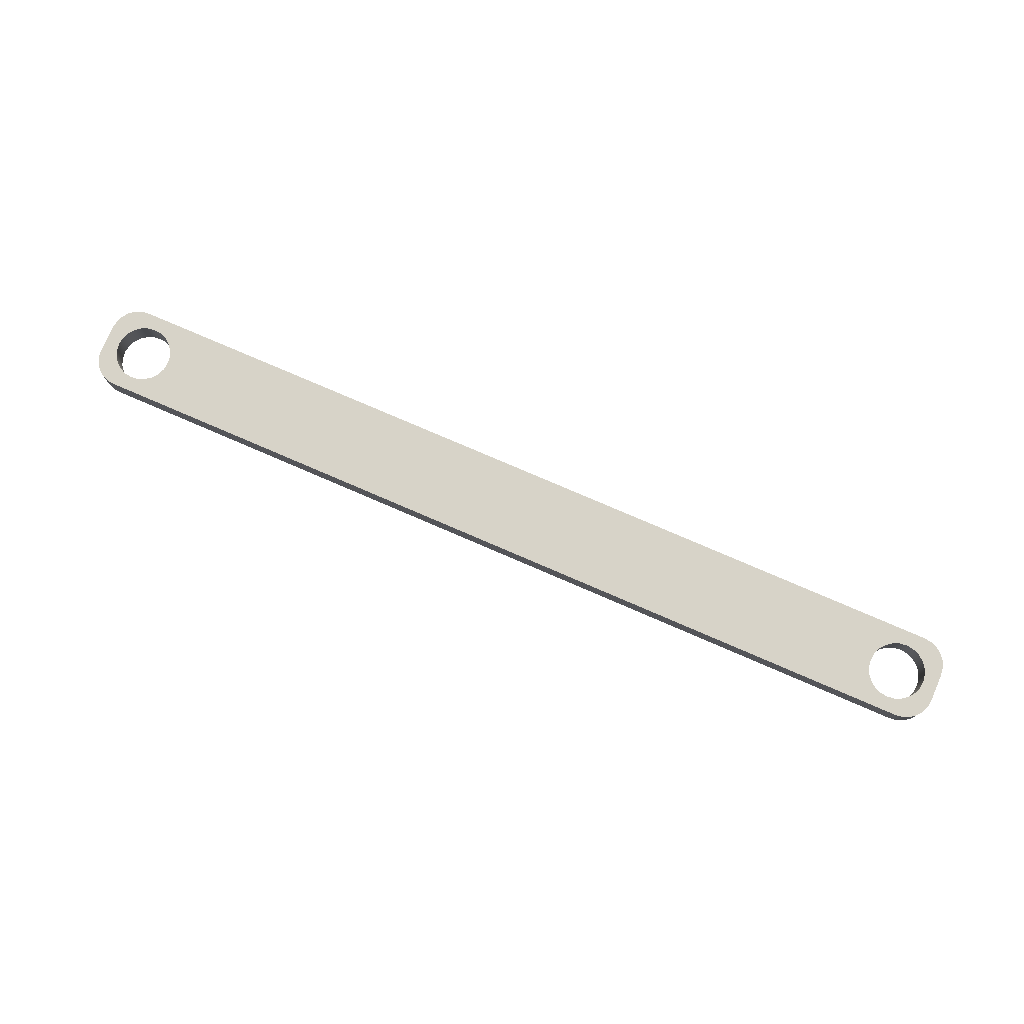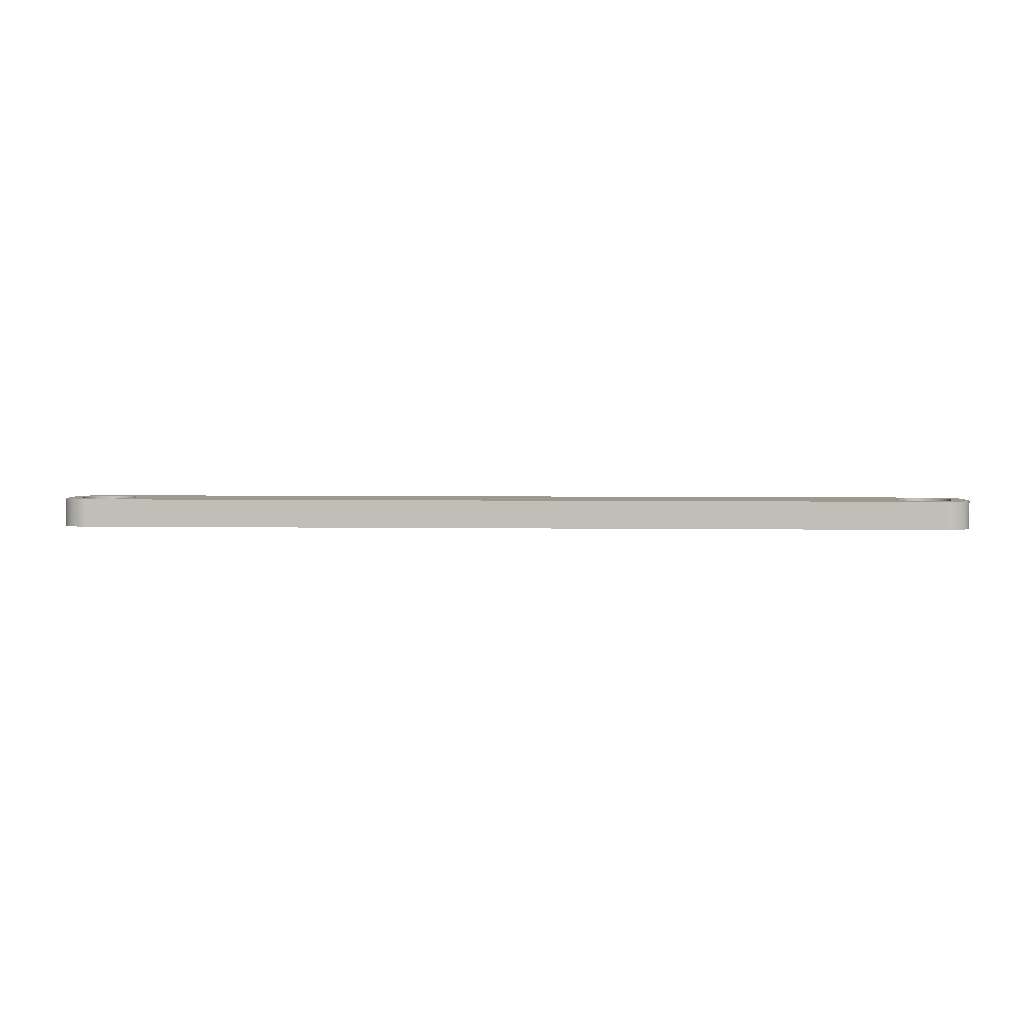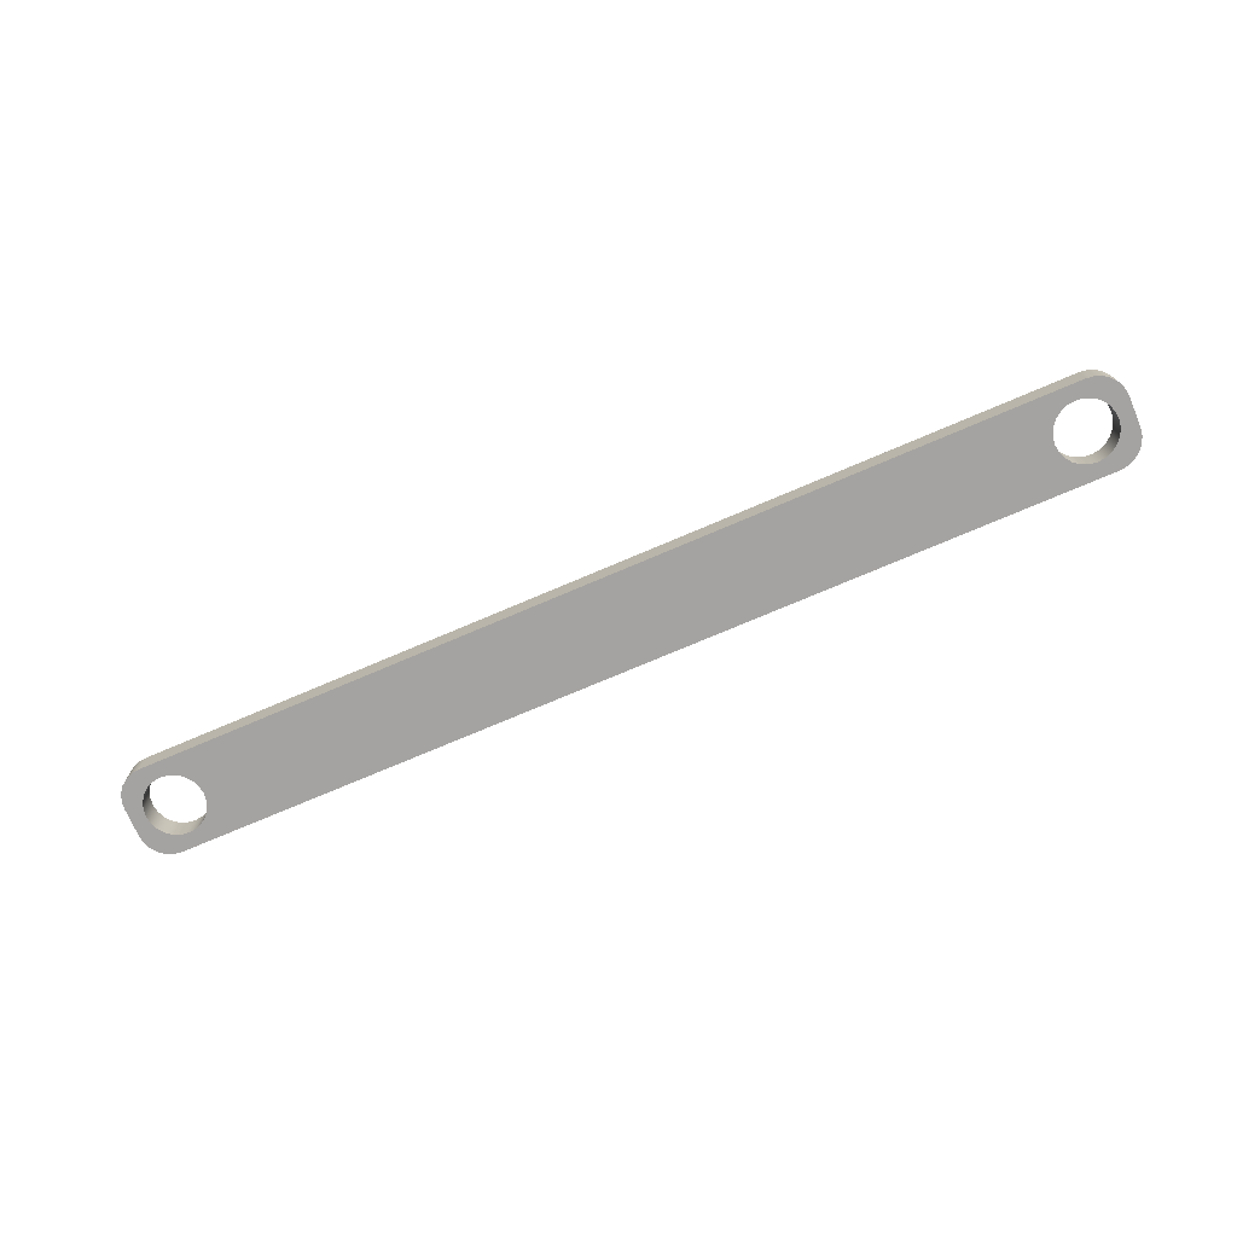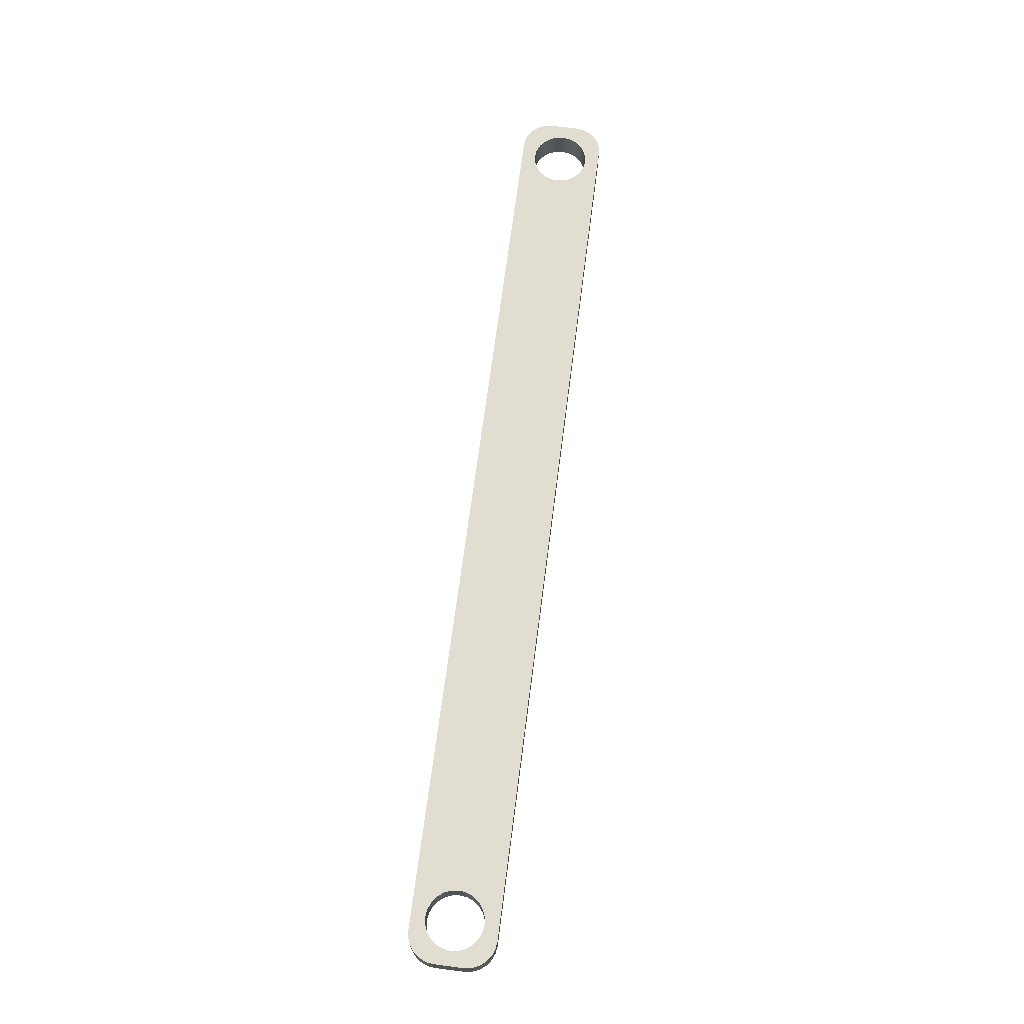
<metadata>
{"format":"obj","ext":"obj","renderer":"f3d","projection":"perspective","resolution":1024,"background":"white","views":[{"elev":76.7,"azim":-156.6,"up":"+Z"},{"elev":3.4,"azim":3.3,"up":"+Z"},{"elev":-73.1,"azim":23.2,"up":"+Z"},{"elev":68.4,"azim":97.3,"up":"+Z"}]}
</metadata>
<code>
v -0.1597 -0.002588 -0.005
v -0.16 0 -0.005
v -0.16 0 0.005
v -0.1587 -0.005 -0.005
v -0.1597 -0.002588 0.005
v -0.1571 -0.007071 -0.005
v -0.1587 -0.005 0.005
v -0.155 -0.00866 -0.005
v -0.1571 -0.007071 0.005
v -0.1526 -0.009659 -0.005
v -0.155 -0.00866 0.005
v -0.15 -0.01 -0.005
v -0.1526 -0.009659 0.005
v -0.1474 -0.009659 -0.005
v -0.15 -0.01 0.005
v -0.145 -0.00866 -0.005
v -0.1474 -0.009659 0.005
v -0.1429 -0.007071 -0.005
v -0.145 -0.00866 0.005
v -0.1413 -0.005 -0.005
v -0.1429 -0.007071 0.005
v -0.1403 -0.002588 -0.005
v -0.1413 -0.005 0.005
v -0.14 3.674e-18 -0.005
v -0.1403 -0.002588 0.005
v -0.1403 0.002588 -0.005
v -0.14 1.225e-18 0.005
v -0.1413 0.005 -0.005
v -0.1403 0.002588 0.005
v -0.1429 0.007071 -0.005
v -0.1413 0.005 0.005
v -0.145 0.00866 -0.005
v -0.1429 0.007071 0.005
v -0.1474 0.009659 -0.005
v -0.145 0.00866 0.005
v -0.15 0.01 -0.005
v -0.1474 0.009659 0.005
v -0.1526 0.009659 -0.005
v -0.15 0.01 0.005
v -0.155 0.00866 -0.005
v -0.1526 0.009659 0.005
v -0.1571 0.007071 -0.005
v -0.155 0.00866 0.005
v -0.1587 0.005 -0.005
v -0.1571 0.007071 0.005
v -0.1597 0.002588 -0.005
v -0.1587 0.005 0.005
v -0.1597 0.002588 0.005
v 0.0825 0.015 0.005
v 0.05167 0.015 0.005
v 0.05167 -0.015 0.005
v 5.551e-17 -0.015 0.005
v 5.551e-17 0.015 0.005
v -0.05167 0.015 0.005
v -0.05167 -0.015 0.005
v -0.0825 -0.015 0.005
v -0.0825 0.015 0.005
v -0.1637 -0.01 0.005
v -0.1571 -0.007071 0.005
v -0.1587 -0.005 0.005
v -0.16 -0.01366 0.005
v -0.1576 -0.01466 0.005
v -0.155 -0.00866 0.005
v -0.145 -0.00866 0.005
v -0.1474 -0.009659 0.005
v -0.155 0.015 0.005
v -0.1474 0.009659 0.005
v -0.155 0.00866 0.005
v -0.1526 0.009659 0.005
v -0.16 0.01366 0.005
v -0.1571 0.007071 0.005
v -0.1637 0.01 0.005
v -0.1647 0.007588 0.005
v -0.1587 0.005 0.005
v -0.165 -0.005 0.005
v -0.1597 -0.002588 0.005
v -0.16 0 0.005
v -0.1647 -0.007588 0.005
v -0.1621 -0.01207 0.005
v -0.155 -0.015 0.005
v -0.1429 -0.007071 0.005
v -0.1413 0.005 0.005
v -0.1403 0.002588 0.005
v -0.145 0.00866 0.005
v -0.1429 0.007071 0.005
v -0.15 0.01 0.005
v -0.1576 0.01466 0.005
v -0.1621 0.01207 0.005
v -0.165 0.005 0.005
v -0.15 -0.01 0.005
v -0.1526 -0.009659 0.005
v -0.14 1.225e-18 0.005
v -0.1597 0.002588 0.005
v -0.1403 -0.002588 0.005
v -0.1413 -0.005 0.005
v 0.1637 0.01 0.005
v 0.1571 0.007071 0.005
v 0.1587 0.005 0.005
v 0.16 0.01366 0.005
v 0.1576 0.01466 0.005
v 0.155 0.00866 0.005
v 0.155 0.015 0.005
v 0.0825 -0.015 0.005
v 0.155 -0.015 0.005
v 0.1474 -0.009659 0.005
v 0.16 -0.01366 0.005
v 0.1571 -0.007071 0.005
v 0.155 -0.00866 0.005
v 0.1637 -0.01 0.005
v 0.1647 -0.007588 0.005
v 0.1587 -0.005 0.005
v 0.1647 0.007588 0.005
v 0.1621 0.01207 0.005
v 0.15 0.01 0.005
v 0.1526 0.009659 0.005
v 0.15 -0.01 0.005
v 0.1576 -0.01466 0.005
v 0.1621 -0.01207 0.005
v 0.1474 0.009659 0.005
v 0.145 0.00866 0.005
v 0.1413 0.005 0.005
v 0.1429 0.007071 0.005
v 0.1403 -0.002588 0.005
v 0.14 0 0.005
v 0.145 -0.00866 0.005
v 0.1429 -0.007071 0.005
v 0.1526 -0.009659 0.005
v 0.1597 0.002588 0.005
v 0.165 0.005 0.005
v 0.1403 0.002588 0.005
v 0.1413 -0.005 0.005
v 0.165 -0.005 0.005
v 0.16 1.225e-18 0.005
v 0.1597 -0.002588 0.005
v 5.551e-17 0.015 -0.005
v 0.05167 0.015 -0.005
v 0.05167 -0.015 -0.005
v 0.0825 -0.015 -0.005
v 0.0825 0.015 -0.005
v -0.0825 0.015 -0.005
v -0.05167 0.015 -0.005
v -0.05167 -0.015 -0.005
v 5.551e-17 -0.015 -0.005
v 0.1637 -0.01 -0.005
v 0.1571 -0.007071 -0.005
v 0.1587 -0.005 -0.005
v 0.16 -0.01366 -0.005
v 0.1576 -0.01466 -0.005
v 0.155 -0.00866 -0.005
v 0.1647 -0.007588 -0.005
v 0.1621 -0.01207 -0.005
v 0.145 -0.00866 -0.005
v 0.1474 -0.009659 -0.005
v 0.145 0.00866 -0.005
v 0.1429 0.007071 -0.005
v 0.155 0.015 -0.005
v 0.1474 0.009659 -0.005
v 0.1526 0.009659 -0.005
v 0.15 0.01 -0.005
v 0.155 0.00866 -0.005
v 0.16 0.01366 -0.005
v 0.1571 0.007071 -0.005
v 0.1637 0.01 -0.005
v 0.1647 0.007588 -0.005
v 0.1587 0.005 -0.005
v 0.155 -0.015 -0.005
v 0.1576 0.01466 -0.005
v 0.1621 0.01207 -0.005
v 0.165 0.005 -0.005
v 0.165 -0.005 -0.005
v 0.16 3.674e-18 -0.005
v 0.1597 -0.002588 -0.005
v 0.1526 -0.009659 -0.005
v 0.15 -0.01 -0.005
v 0.1597 0.002588 -0.005
v 0.1413 -0.005 -0.005
v 0.1429 -0.007071 -0.005
v 0.14 0 -0.005
v 0.1403 -0.002588 -0.005
v 0.1413 0.005 -0.005
v 0.1403 0.002588 -0.005
v -0.0825 -0.015 -0.005
v -0.155 -0.015 -0.005
v -0.1474 -0.009659 -0.005
v -0.16 -0.01366 -0.005
v -0.1571 -0.007071 -0.005
v -0.155 -0.00866 -0.005
v -0.1637 -0.01 -0.005
v -0.1647 -0.007588 -0.005
v -0.1587 -0.005 -0.005
v -0.1637 0.01 -0.005
v -0.1571 0.007071 -0.005
v -0.1587 0.005 -0.005
v -0.16 0.01366 -0.005
v -0.1576 0.01466 -0.005
v -0.155 0.00866 -0.005
v -0.155 0.015 -0.005
v -0.145 0.00866 -0.005
v -0.1474 0.009659 -0.005
v -0.14 3.674e-18 -0.005
v -0.145 -0.00866 -0.005
v -0.1526 -0.009659 -0.005
v -0.1576 -0.01466 -0.005
v -0.1621 -0.01207 -0.005
v -0.165 -0.005 -0.005
v -0.165 0.005 -0.005
v -0.16 0 -0.005
v -0.1597 0.002588 -0.005
v -0.1647 0.007588 -0.005
v -0.1621 0.01207 -0.005
v -0.15 0.01 -0.005
v -0.1526 0.009659 -0.005
v -0.1413 0.005 -0.005
v -0.1429 0.007071 -0.005
v -0.1403 0.002588 -0.005
v -0.15 -0.01 -0.005
v -0.1597 -0.002588 -0.005
v -0.1413 -0.005 -0.005
v -0.1403 -0.002588 -0.005
v -0.1429 -0.007071 -0.005
v 0.155 0.015 -0.005
v 0.155 0.015 0.005
v 0.1576 0.01466 0.005
v 0.1576 0.01466 -0.005
v 0.16 0.01366 0.005
v 0.16 0.01366 -0.005
v 0.1621 0.01207 0.005
v 0.1621 0.01207 -0.005
v 0.1637 0.01 0.005
v 0.1637 0.01 -0.005
v 0.1647 0.007588 0.005
v 0.1647 0.007588 -0.005
v 0.165 0.005 0.005
v 0.165 0.005 -0.005
v 0.155 0.015 -0.005
v 0.0825 0.015 -0.005
v 0.0825 0.015 0.005
v 0.05167 0.015 0.005
v 0.05167 0.015 -0.005
v 5.551e-17 0.015 -0.005
v 5.551e-17 0.015 0.005
v -0.05167 0.015 0.005
v -0.05167 0.015 -0.005
v -0.0825 0.015 -0.005
v -0.0825 0.015 0.005
v -0.155 0.015 0.005
v -0.155 0.015 -0.005
v 0.155 0.015 0.005
v -0.165 0.005 -0.005
v -0.165 0.005 0.005
v -0.1647 0.007588 0.005
v -0.1647 0.007588 -0.005
v -0.1637 0.01 0.005
v -0.1637 0.01 -0.005
v -0.1621 0.01207 0.005
v -0.1621 0.01207 -0.005
v -0.16 0.01366 0.005
v -0.16 0.01366 -0.005
v -0.1576 0.01466 0.005
v -0.1576 0.01466 -0.005
v -0.155 0.015 0.005
v -0.155 0.015 -0.005
v -0.165 0.005 0.005
v -0.165 0.005 -0.005
v -0.165 -0.005 -0.005
v -0.165 -0.005 0.005
v -0.155 -0.015 -0.005
v -0.155 -0.015 0.005
v -0.1576 -0.01466 0.005
v -0.1576 -0.01466 -0.005
v -0.16 -0.01366 0.005
v -0.16 -0.01366 -0.005
v -0.1621 -0.01207 0.005
v -0.1621 -0.01207 -0.005
v -0.1637 -0.01 0.005
v -0.1637 -0.01 -0.005
v -0.1647 -0.007588 0.005
v -0.1647 -0.007588 -0.005
v -0.165 -0.005 0.005
v -0.165 -0.005 -0.005
v 0.155 -0.015 -0.005
v 0.155 -0.015 0.005
v 0.0825 -0.015 0.005
v 0.05167 -0.015 0.005
v 0.05167 -0.015 -0.005
v 0.0825 -0.015 -0.005
v 5.551e-17 -0.015 0.005
v 5.551e-17 -0.015 -0.005
v -0.05167 -0.015 -0.005
v -0.05167 -0.015 0.005
v -0.0825 -0.015 0.005
v -0.0825 -0.015 -0.005
v -0.155 -0.015 -0.005
v -0.155 -0.015 0.005
v 0.165 -0.005 -0.005
v 0.165 -0.005 0.005
v 0.1647 -0.007588 0.005
v 0.1647 -0.007588 -0.005
v 0.1637 -0.01 0.005
v 0.1637 -0.01 -0.005
v 0.1621 -0.01207 0.005
v 0.1621 -0.01207 -0.005
v 0.16 -0.01366 0.005
v 0.16 -0.01366 -0.005
v 0.1576 -0.01466 0.005
v 0.1576 -0.01466 -0.005
v 0.155 -0.015 0.005
v 0.155 -0.015 -0.005
v 0.165 0.005 -0.005
v 0.165 0.005 0.005
v 0.165 -0.005 0.005
v 0.165 -0.005 -0.005
v 0.1403 -0.002588 -0.005
v 0.14 0 -0.005
v 0.14 0 0.005
v 0.1413 -0.005 -0.005
v 0.1403 -0.002588 0.005
v 0.1429 -0.007071 -0.005
v 0.1413 -0.005 0.005
v 0.145 -0.00866 -0.005
v 0.1429 -0.007071 0.005
v 0.1474 -0.009659 -0.005
v 0.145 -0.00866 0.005
v 0.15 -0.01 -0.005
v 0.1474 -0.009659 0.005
v 0.1526 -0.009659 -0.005
v 0.15 -0.01 0.005
v 0.155 -0.00866 -0.005
v 0.1526 -0.009659 0.005
v 0.1571 -0.007071 -0.005
v 0.155 -0.00866 0.005
v 0.1587 -0.005 -0.005
v 0.1571 -0.007071 0.005
v 0.1597 -0.002588 -0.005
v 0.1587 -0.005 0.005
v 0.16 3.674e-18 -0.005
v 0.1597 -0.002588 0.005
v 0.1597 0.002588 -0.005
v 0.16 1.225e-18 0.005
v 0.1587 0.005 -0.005
v 0.1597 0.002588 0.005
v 0.1571 0.007071 -0.005
v 0.1587 0.005 0.005
v 0.155 0.00866 -0.005
v 0.1571 0.007071 0.005
v 0.1526 0.009659 -0.005
v 0.155 0.00866 0.005
v 0.15 0.01 -0.005
v 0.1526 0.009659 0.005
v 0.1474 0.009659 -0.005
v 0.15 0.01 0.005
v 0.145 0.00866 -0.005
v 0.1474 0.009659 0.005
v 0.1429 0.007071 -0.005
v 0.145 0.00866 0.005
v 0.1413 0.005 -0.005
v 0.1429 0.007071 0.005
v 0.1403 0.002588 -0.005
v 0.1413 0.005 0.005
v 0.1403 0.002588 0.005
g  mesh 1 L3
f 85 57 84
f 53 55 52
f 57 83 92
f 129 128 133
f 111 132 134
f 132 133 134
f 49 130 121
f 133 132 129
f 132 111 110
f 103 126 131
f 97 96 113
f 108 104 117
f 103 124 49
f 49 119 102
f 98 129 112
f 107 106 118
f 103 105 125
f 123 103 131
f 130 49 124
f 49 122 120
f 101 102 115
f 129 98 128
f 109 111 107
f 104 108 127
f 116 104 127
f 126 103 125
f 124 103 123
f 122 49 121
f 119 49 120
f 114 102 119
f 99 101 97
f 109 107 118
f 106 108 117
f 105 104 116
f 115 102 114
f 99 97 113
f 96 98 112
f 111 109 110
f 108 106 107
f 105 103 104
f 102 101 100
f 101 99 100
f 98 96 97
f 75 77 89
f 56 95 81
f 71 70 88
f 56 94 95
f 63 80 91
f 51 49 50
f 50 52 51
f 52 50 53
f 55 53 54
f 54 56 55
f 56 54 57
f 60 58 59
f 63 61 62
f 65 56 64
f 67 57 66
f 66 68 69
f 68 70 71
f 74 72 73
f 77 75 76
f 75 60 76
f 58 60 78
f 61 59 79
f 80 63 62
f 64 56 81
f 83 57 82
f 49 51 103
f 67 66 86
f 68 66 87
f 70 68 87
f 72 71 88
f 89 74 73
f 60 75 78
f 61 63 59
f 91 80 90
f 56 65 80
f 92 56 57
f 57 85 82
f 66 69 86
f 72 74 71
f 93 89 77
f 59 58 79
f 80 65 90
f 56 92 94
f 57 67 84
f 74 89 93
f 138 179 176
f 181 139 180
f 145 144 151
f 139 155 180
f 184 182 183
f 187 185 186
f 190 188 189
f 193 191 192
f 196 194 195
f 197 196 195
f 199 140 198
f 200 140 182
f 182 184 201
f 183 187 202
f 185 187 203
f 188 186 204
f 205 190 189
f 207 205 206
f 206 193 208
f 191 193 209
f 194 192 210
f 212 197 211
f 140 199 197
f 214 140 213
f 140 200 215
f 184 183 216
f 187 183 203
f 188 190 186
f 205 207 217
f 193 206 209
f 194 196 192
f 197 199 211
f 140 215 213
f 219 182 218
f 183 202 216
f 190 205 217
f 192 191 210
f 140 214 198
f 218 182 220
f 186 185 204
f 196 197 212
f 182 201 220
f 182 219 200
f 206 208 207
f 139 181 178
f 140 142 182
f 135 137 143
f 138 177 152
f 137 135 136
f 136 138 137
f 138 136 139
f 142 140 141
f 141 143 142
f 143 141 135
f 146 144 145
f 149 147 148
f 144 146 150
f 147 145 151
f 153 138 152
f 155 139 154
f 157 139 156
f 159 156 158
f 156 160 158
f 160 161 162
f 165 163 164
f 147 149 145
f 166 149 148
f 138 153 166
f 139 157 154
f 160 156 167
f 161 160 167
f 163 162 168
f 169 165 164
f 171 169 170
f 170 146 172
f 149 166 173
f 166 153 174
f 156 159 157
f 163 165 162
f 169 171 175
f 146 170 150
f 166 174 173
f 177 138 176
f 178 138 139
f 162 161 168
f 170 172 171
f 165 169 175
f 138 178 179
f 221 223 224
f 224 225 226
f 226 227 228
f 228 229 230
f 230 231 232
f 232 233 234
f 233 232 231
f 231 230 229
f 229 228 227
f 227 226 225
f 225 224 223
f 223 221 222
f 235 237 248
f 239 241 238
f 243 245 242
f 246 244 247
f 244 246 245
f 245 243 244
f 242 240 243
f 240 242 241
f 237 235 236
f 236 238 237
f 238 236 239
f 241 239 240
f 249 251 252
f 252 253 254
f 254 255 256
f 256 257 258
f 258 259 260
f 260 261 262
f 261 260 259
f 259 258 257
f 257 256 255
f 255 254 253
f 253 252 251
f 251 249 250
f 265 263 264
f 263 265 266
f 267 269 270
f 270 271 272
f 272 273 274
f 274 275 276
f 276 277 278
f 278 279 280
f 279 278 277
f 277 276 275
f 275 274 273
f 273 272 271
f 271 270 269
f 269 267 268
f 281 283 286
f 284 288 285
f 290 292 289
f 293 291 294
f 291 293 292
f 292 290 291
f 289 287 290
f 287 289 288
f 288 284 287
f 284 286 283
f 286 284 285
f 283 281 282
f 295 297 298
f 298 299 300
f 300 301 302
f 302 303 304
f 304 305 306
f 306 307 308
f 307 306 305
f 305 304 303
f 303 302 301
f 301 300 299
f 299 298 297
f 297 295 296
f 311 309 310
f 309 311 312
f 5 4 1
f 7 6 4
f 9 8 6
f 11 10 8
f 13 12 10
f 15 14 12
f 17 16 14
f 19 18 16
f 21 20 18
f 23 22 20
f 25 24 22
f 27 26 24
f 29 28 26
f 31 30 28
f 33 32 30
f 35 34 32
f 37 36 34
f 39 38 36
f 41 40 38
f 43 42 40
f 45 44 42
f 47 46 44
f 48 2 46
f 2 48 3
f 46 47 48
f 44 45 47
f 42 43 45
f 40 41 43
f 38 39 41
f 36 37 39
f 34 35 37
f 32 33 35
f 30 31 33
f 28 29 31
f 26 27 29
f 24 25 27
f 22 23 25
f 20 21 23
f 18 19 21
f 16 17 19
f 14 15 17
f 12 13 15
f 10 11 13
f 8 9 11
f 6 7 9
f 4 5 7
f 1 3 5
f 3 1 2
f 315 313 314
f 317 316 313
f 319 318 316
f 321 320 318
f 323 322 320
f 325 324 322
f 327 326 324
f 329 328 326
f 331 330 328
f 333 332 330
f 335 334 332
f 337 336 334
f 339 338 336
f 341 340 338
f 343 342 340
f 345 344 342
f 347 346 344
f 349 348 346
f 351 350 348
f 353 352 350
f 355 354 352
f 357 356 354
f 359 358 356
f 360 314 358
f 314 360 315
f 358 359 360
f 356 357 359
f 354 355 357
f 352 353 355
f 350 351 353
f 348 349 351
f 346 347 349
f 344 345 347
f 342 343 345
f 340 341 343
f 338 339 341
f 336 337 339
f 334 335 337
f 332 333 335
f 330 331 333
f 328 329 331
f 326 327 329
f 324 325 327
f 322 323 325
f 320 321 323
f 318 319 321
f 316 317 319
f 313 315 317

</code>
